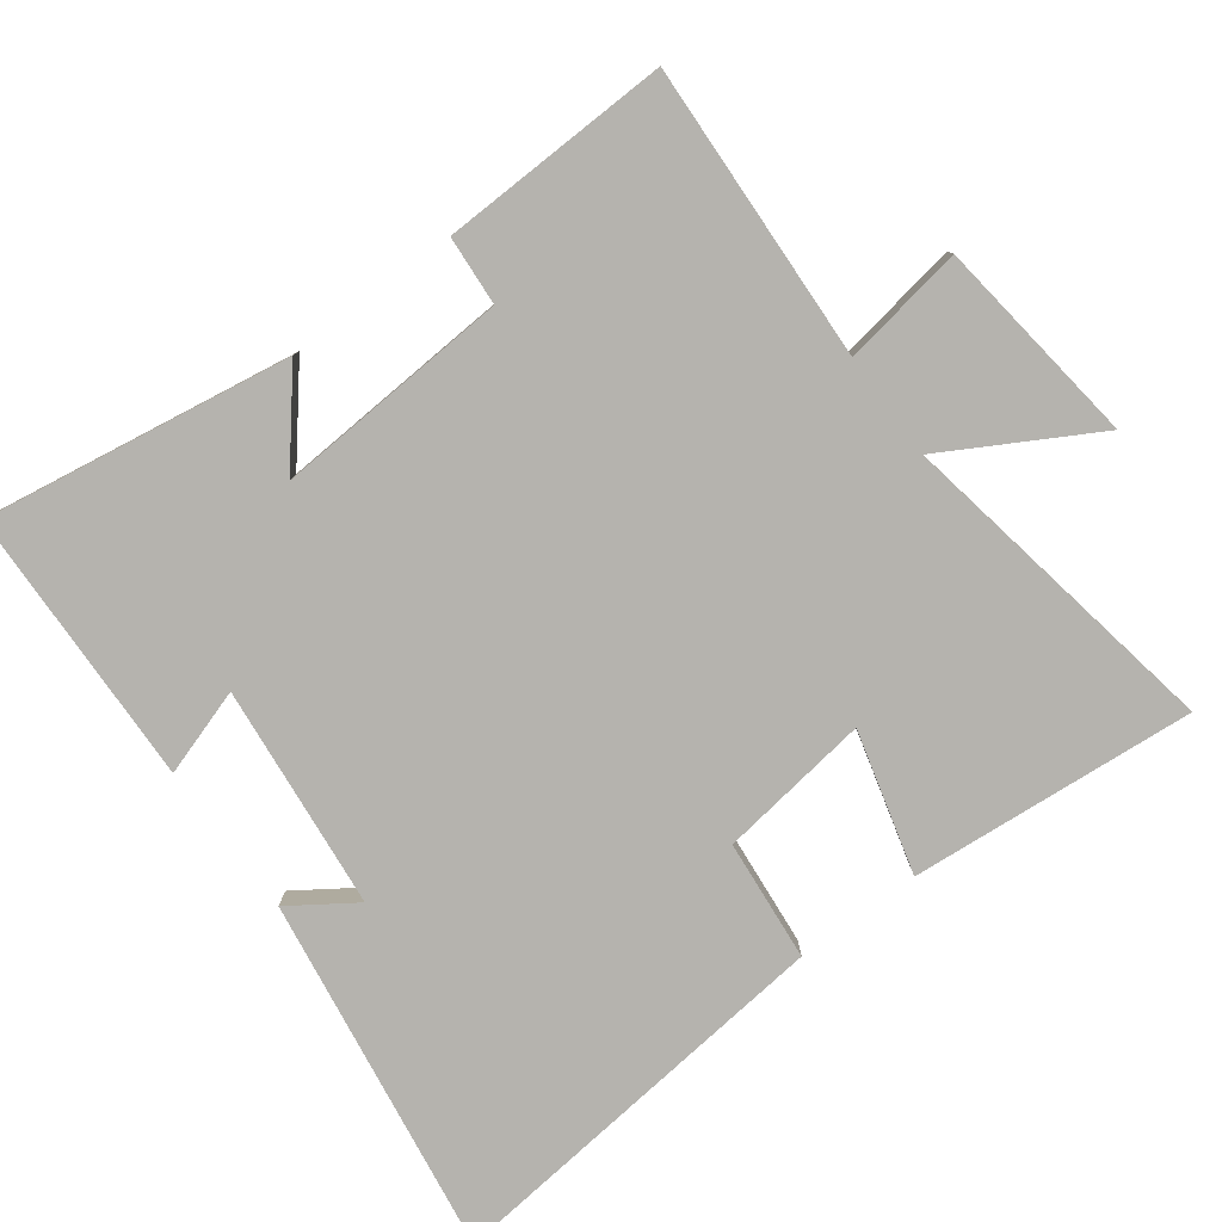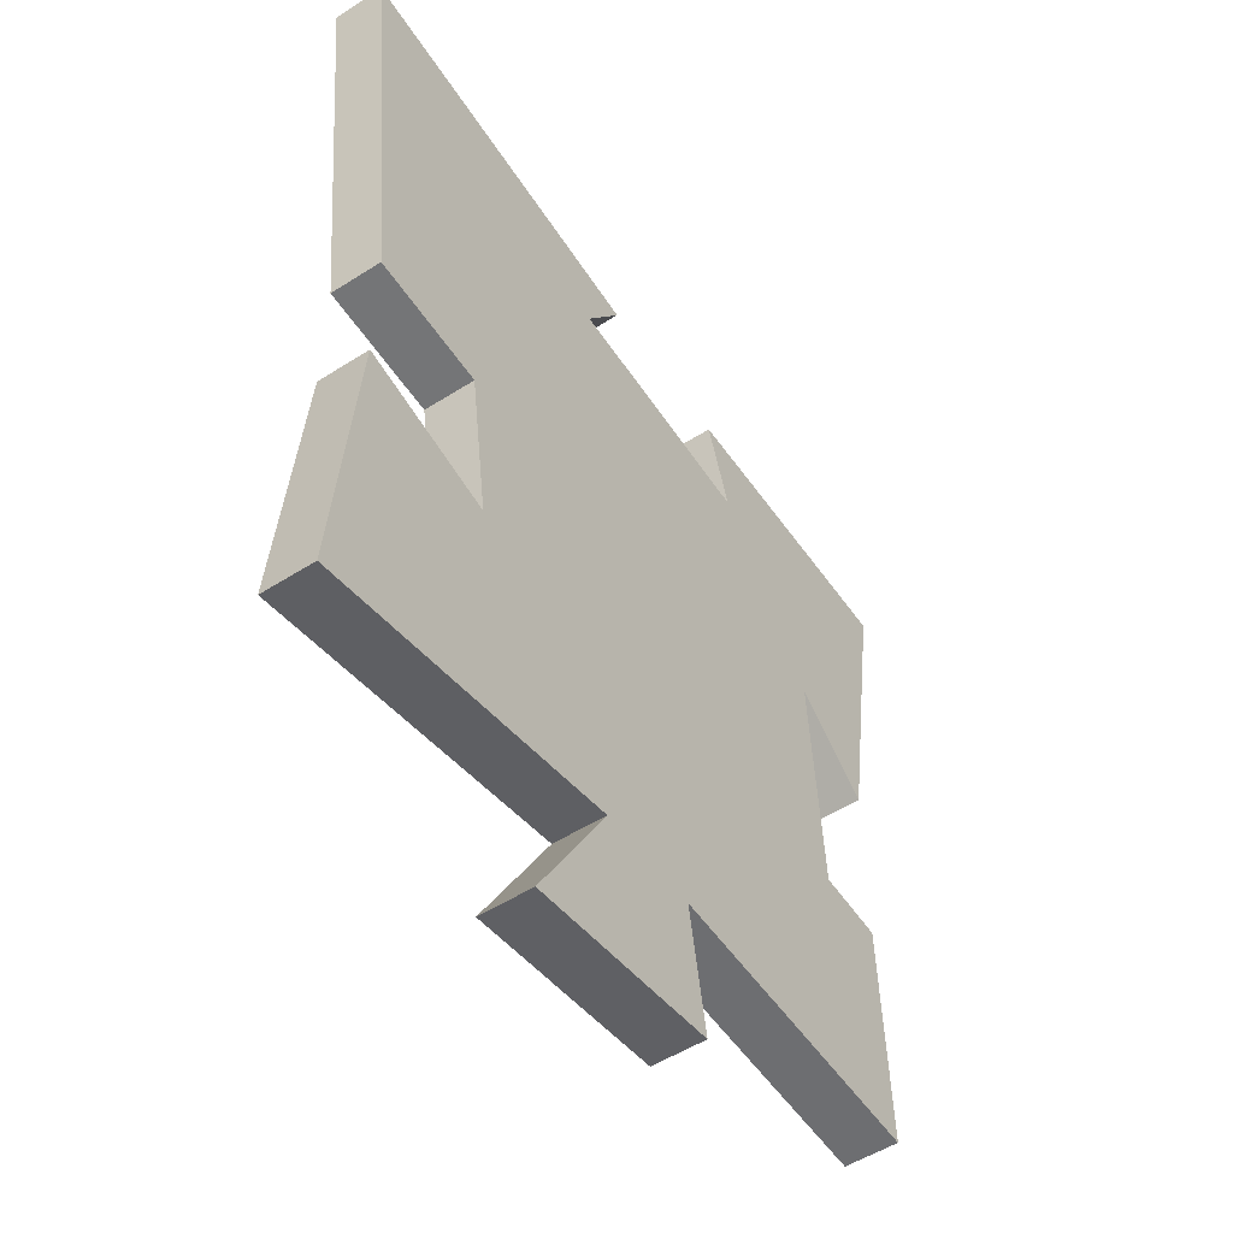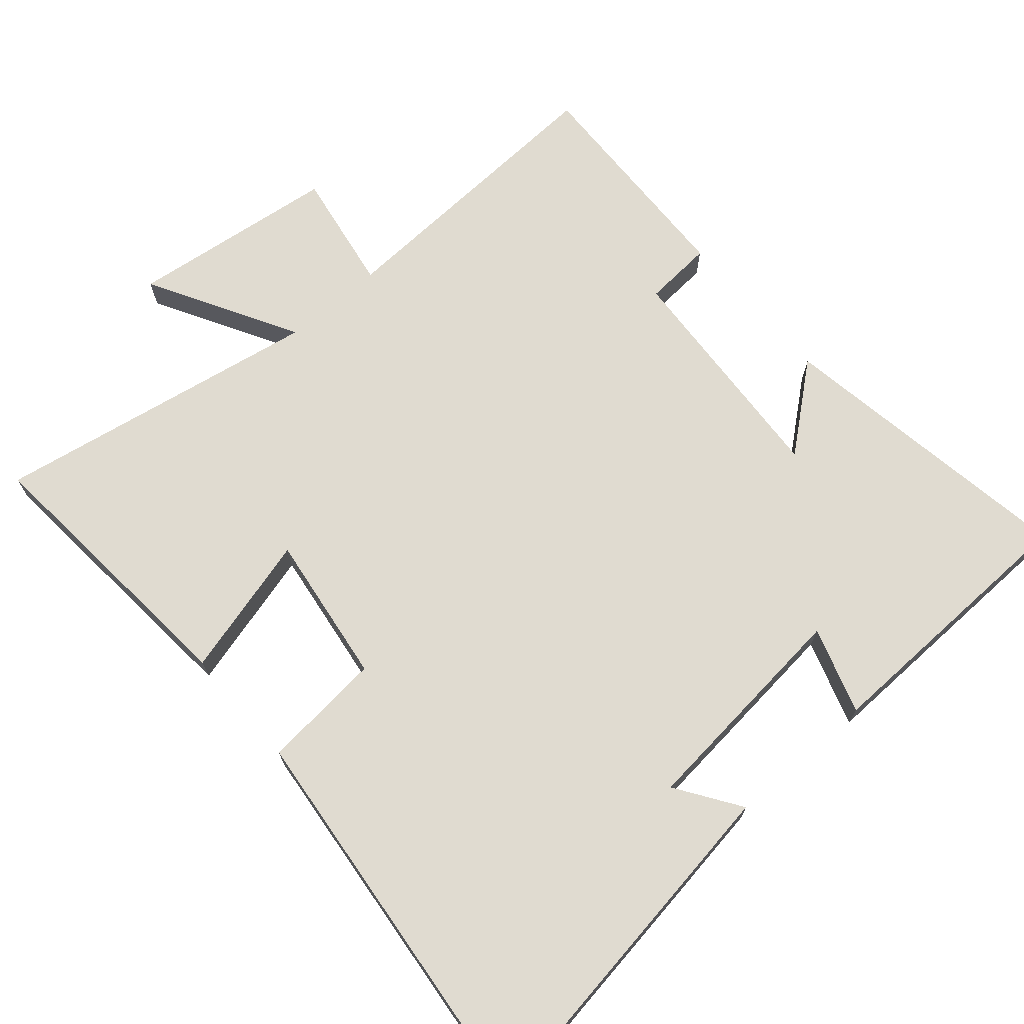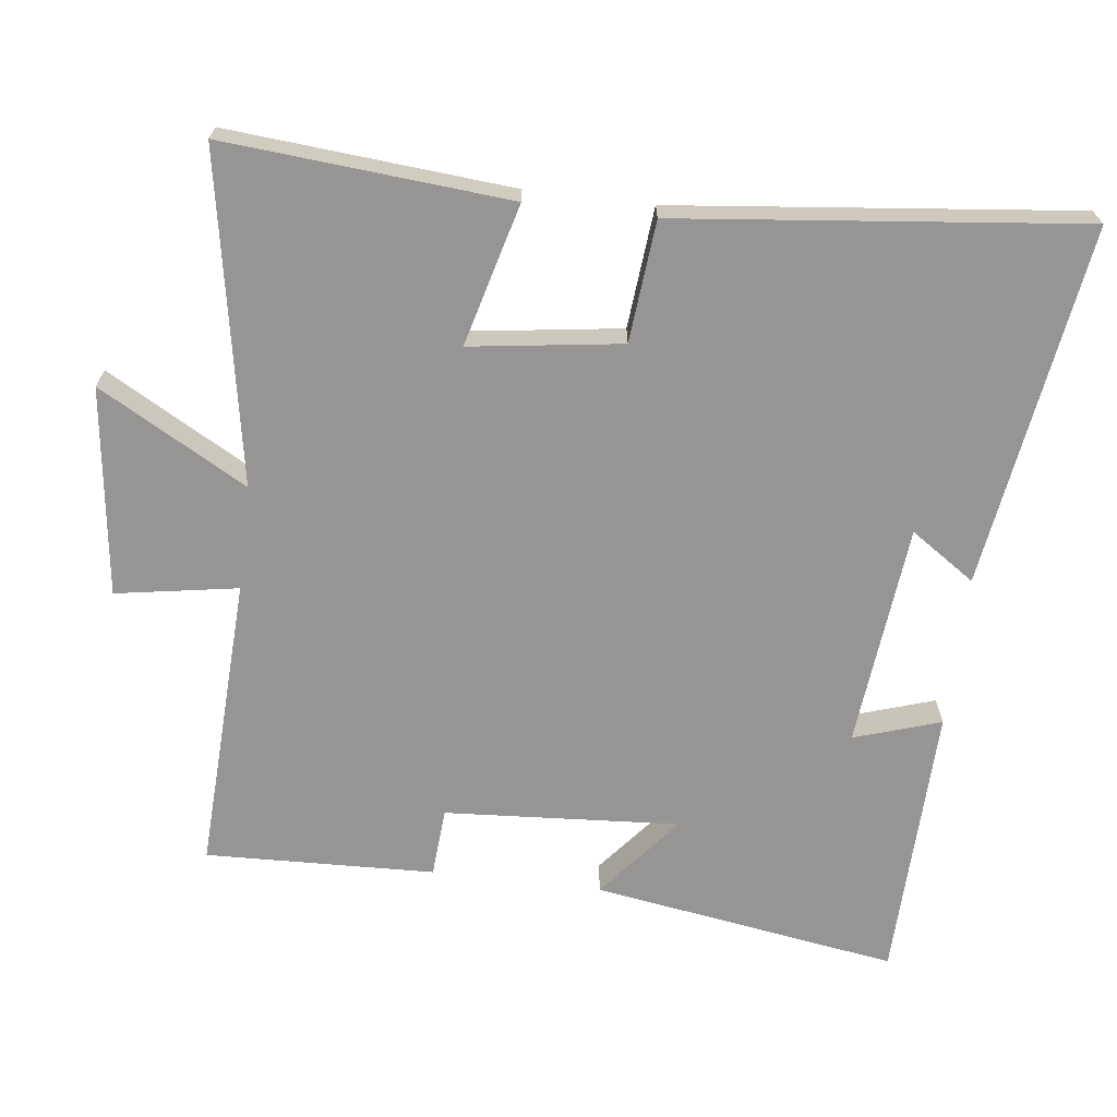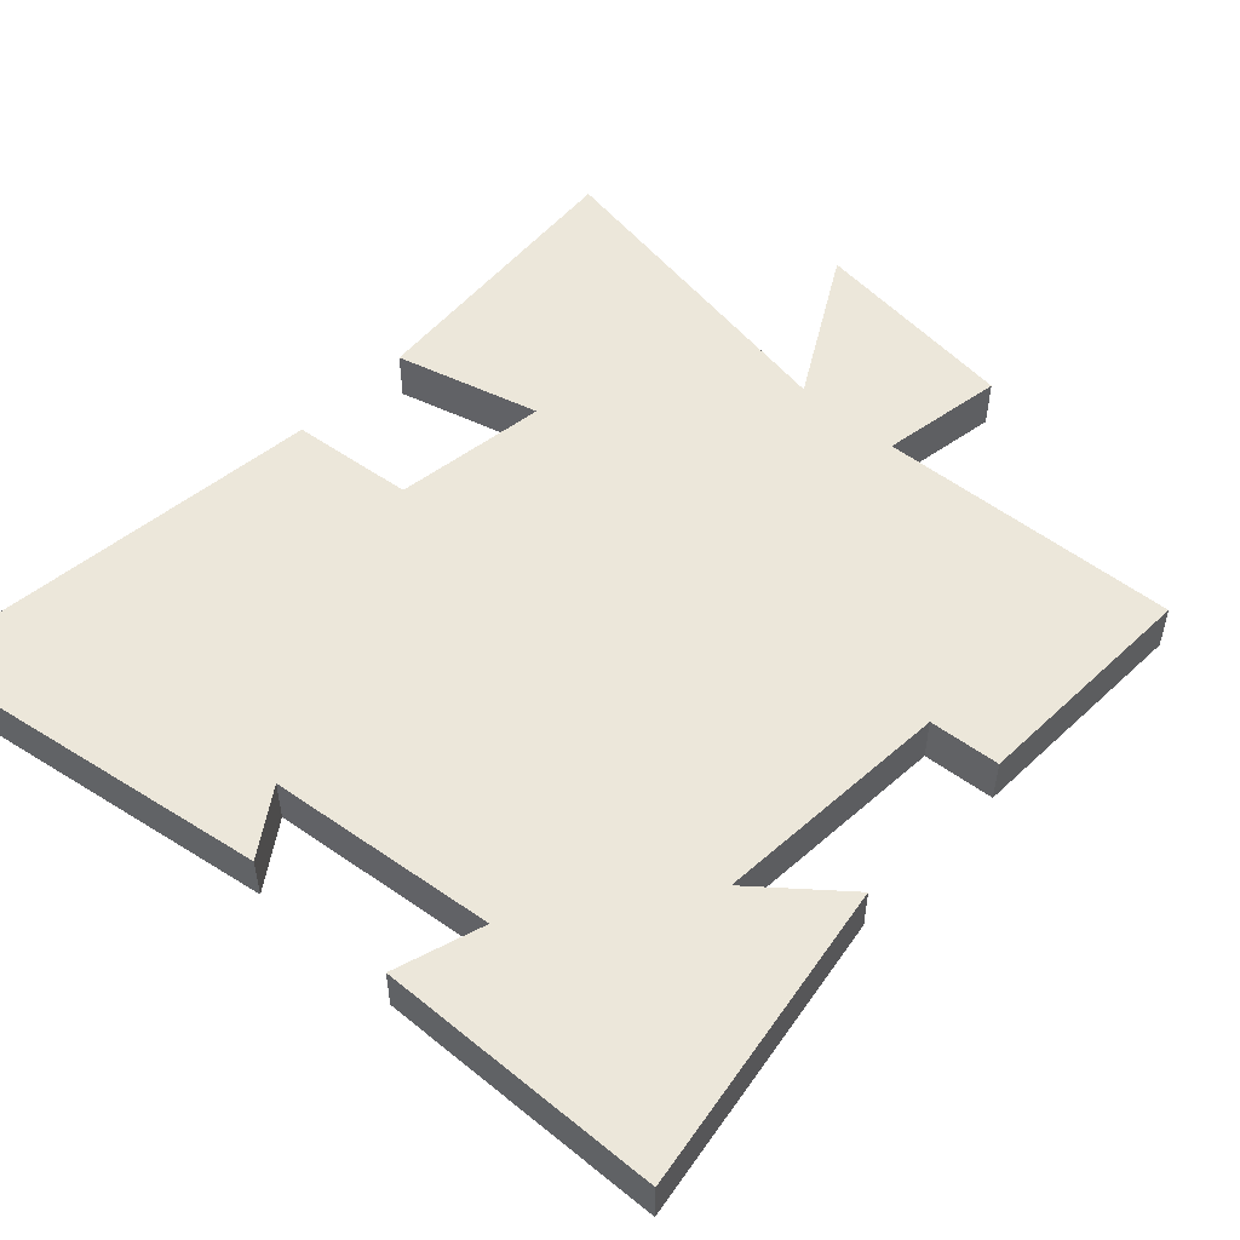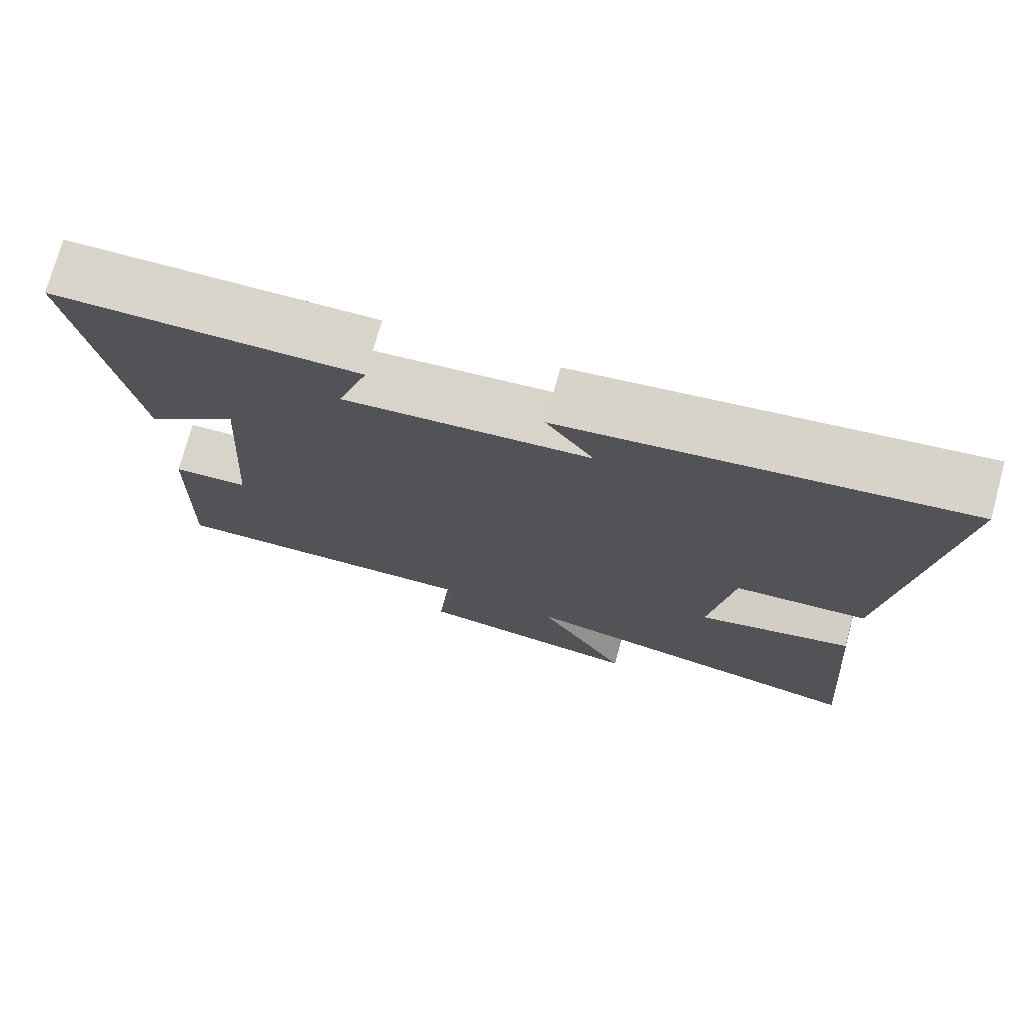
<metadata>
{"format":"obj","ext":"obj","renderer":"f3d","projection":"perspective","resolution":1024,"background":"white","views":[{"elev":-79.9,"azim":126.6,"up":"+Y"},{"elev":-52.4,"azim":-55.5,"up":"+Z"},{"elev":70.0,"azim":-40.9,"up":"+Y"},{"elev":-67.6,"azim":-96.9,"up":"+Y"},{"elev":51.4,"azim":42.7,"up":"+Y"},{"elev":74.7,"azim":-164.5,"up":"+Z"}]}
</metadata>
<code>
v 0.569 0.07 0.49
v 0.5 0.07 0.053
v 0.379 0.07 0.152
v 0.401 0.07 -0.184
v 0.5 0.07 -0.191
v 0.511 0.07 -0.519
v 0.086 0.07 -0.5
v 0.115 0.07 -0.674
v -0.183 0.07 -0.712
v -0.064 0.07 -0.5
v -0.534 0.07 -0.584
v -0.5 0.07 -0.177
v -0.297 0.07 -0.231
v -0.327 0.07 -0.015
v -0.5 0.07 0.001
v -0.562 0.07 0.577
v -0.046 0.07 0.5
v -0.108 0.07 0.408
v 0.212 0.07 0.376
v 0.172 0.07 0.5
v 0.569 0 0.49
v 0.5 0 0.053
v 0.379 0 0.152
v 0.401 0 -0.184
v 0.5 0 -0.191
v 0.511 0 -0.519
v 0.086 0 -0.5
v 0.115 0 -0.674
v -0.183 0 -0.712
v -0.064 0 -0.5
v -0.534 0 -0.584
v -0.5 0 -0.177
v -0.297 0 -0.231
v -0.327 0 -0.015
v -0.5 0 0.001
v -0.562 0 0.577
v -0.046 0 0.5
v -0.108 0 0.408
v 0.212 0 0.376
v 0.172 0 0.5
f 1 2 3
f 20 1 3
f 19 20 3
f 18 19 3 4
f 15 16 17 18
f 14 15 18
f 13 14 18 4
f 10 11 12 13
f 10 13 4 5
f 7 8 9 10
f 7 10 5
f 5 6 7
f 23 22 21
f 23 21 40
f 23 40 39
f 24 23 39 38
f 38 37 36 35
f 38 35 34
f 24 38 34 33
f 33 32 31 30
f 25 24 33 30
f 30 29 28 27
f 25 30 27
f 27 26 25
f 1 21 22 2
f 2 22 23 3
f 3 23 24 4
f 4 24 25 5
f 5 25 26 6
f 6 26 27 7
f 7 27 28 8
f 8 28 29 9
f 9 29 30 10
f 10 30 31 11
f 11 31 32 12
f 12 32 33 13
f 13 33 34 14
f 14 34 35 15
f 15 35 36 16
f 16 36 37 17
f 17 37 38 18
f 18 38 39 19
f 19 39 40 20
f 20 40 21 1

</code>
